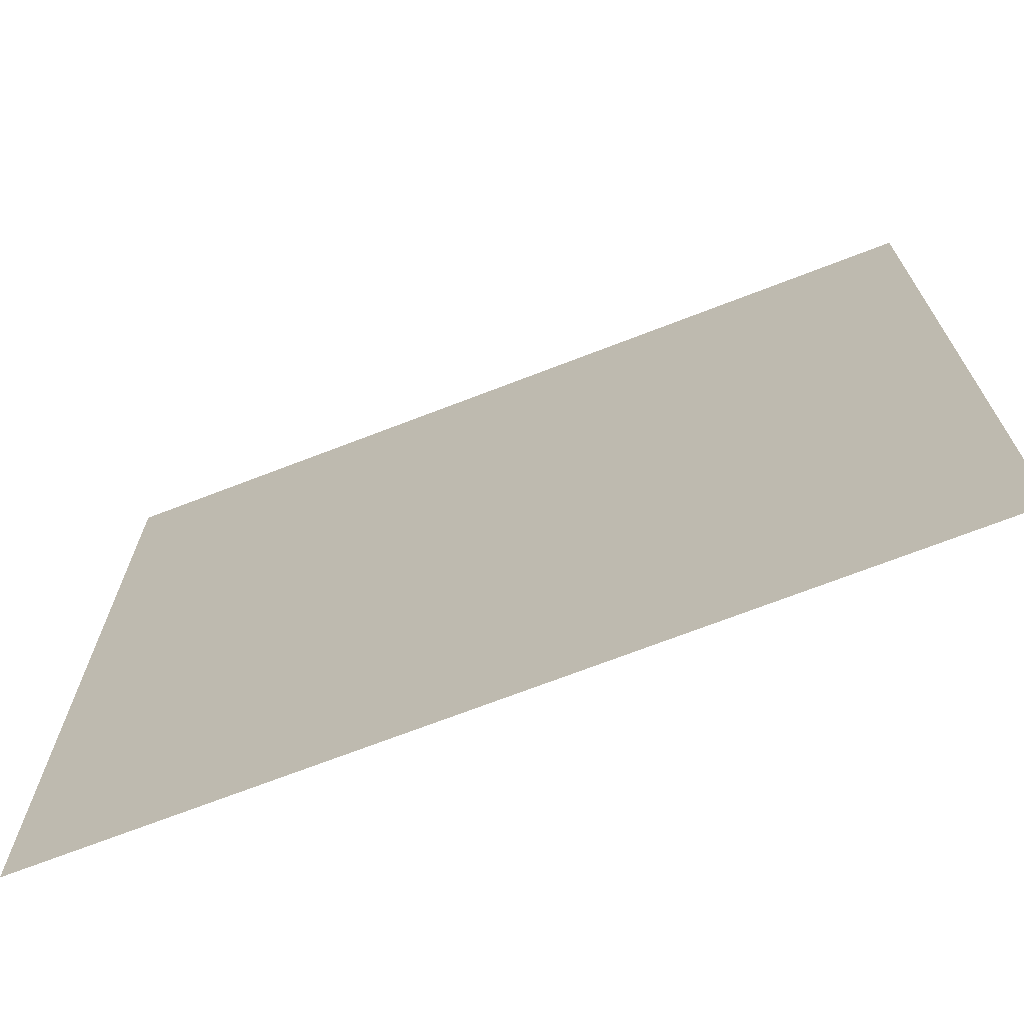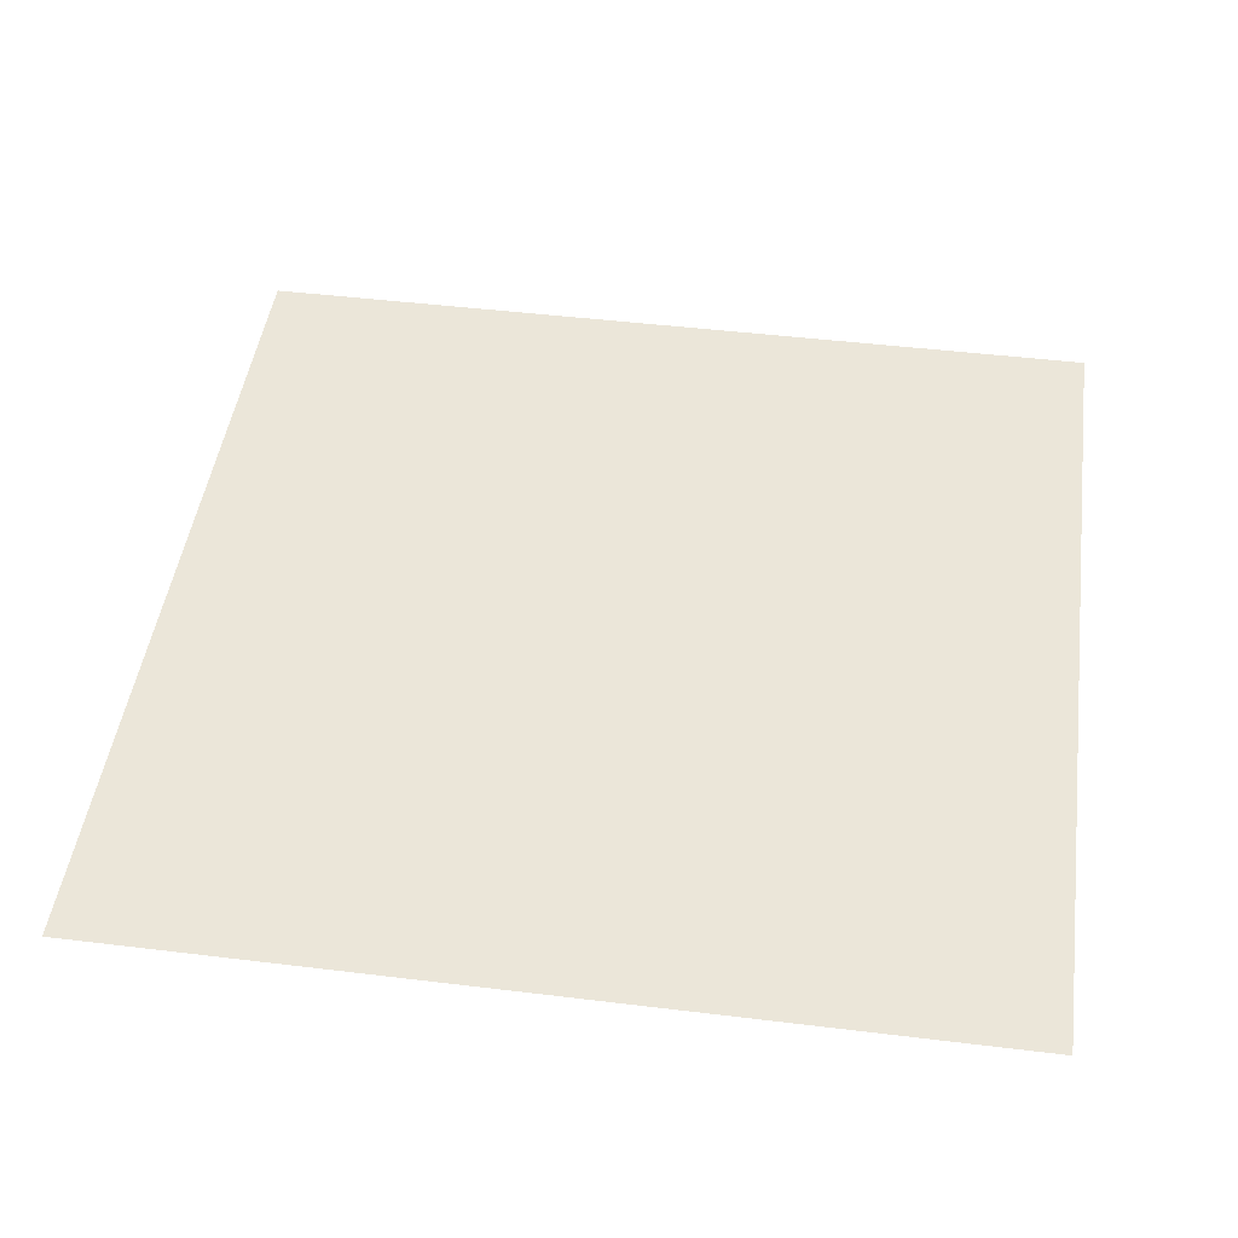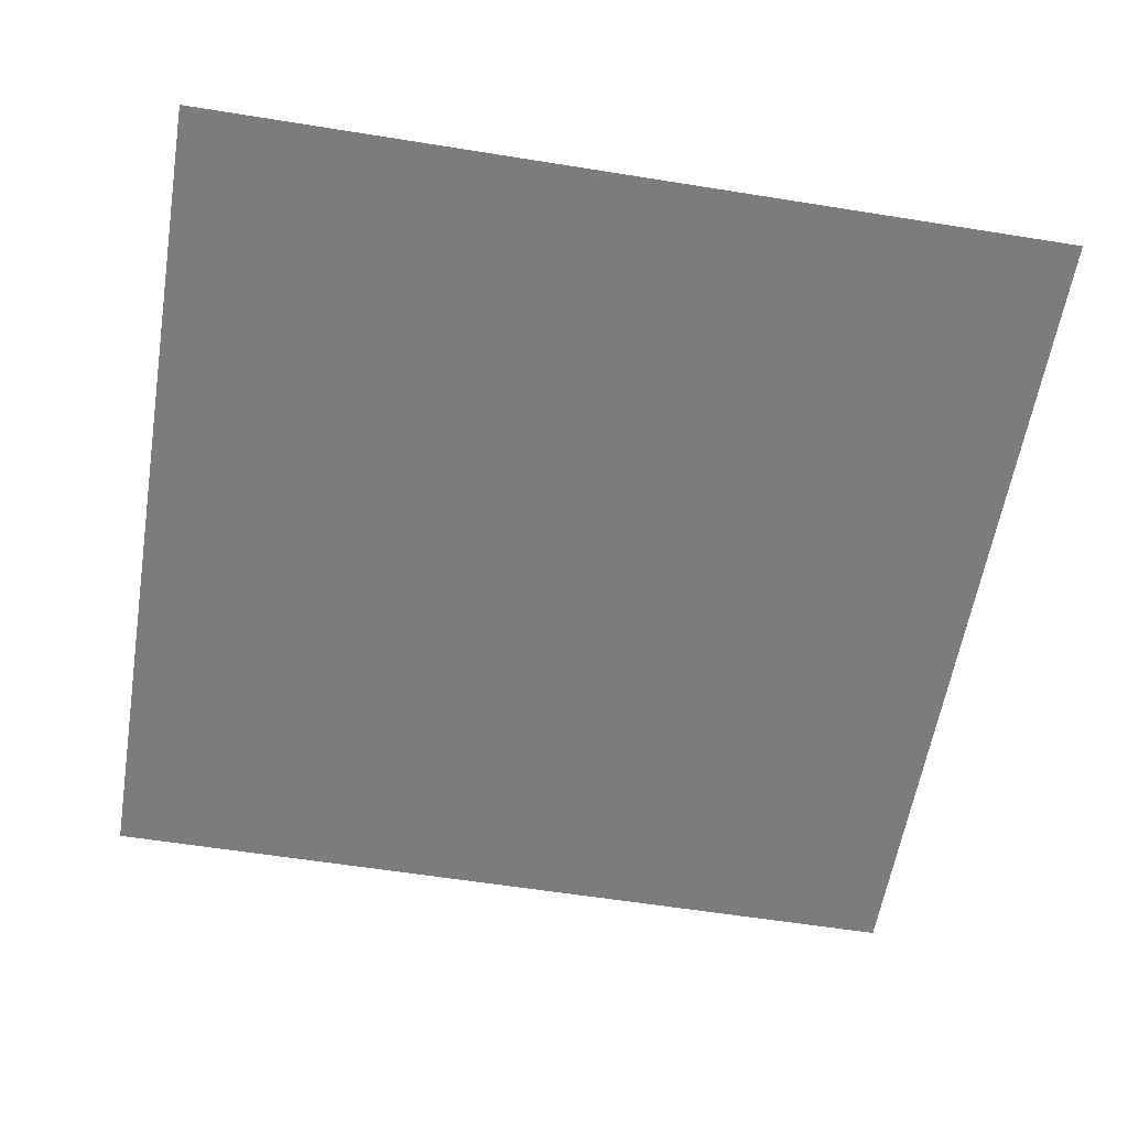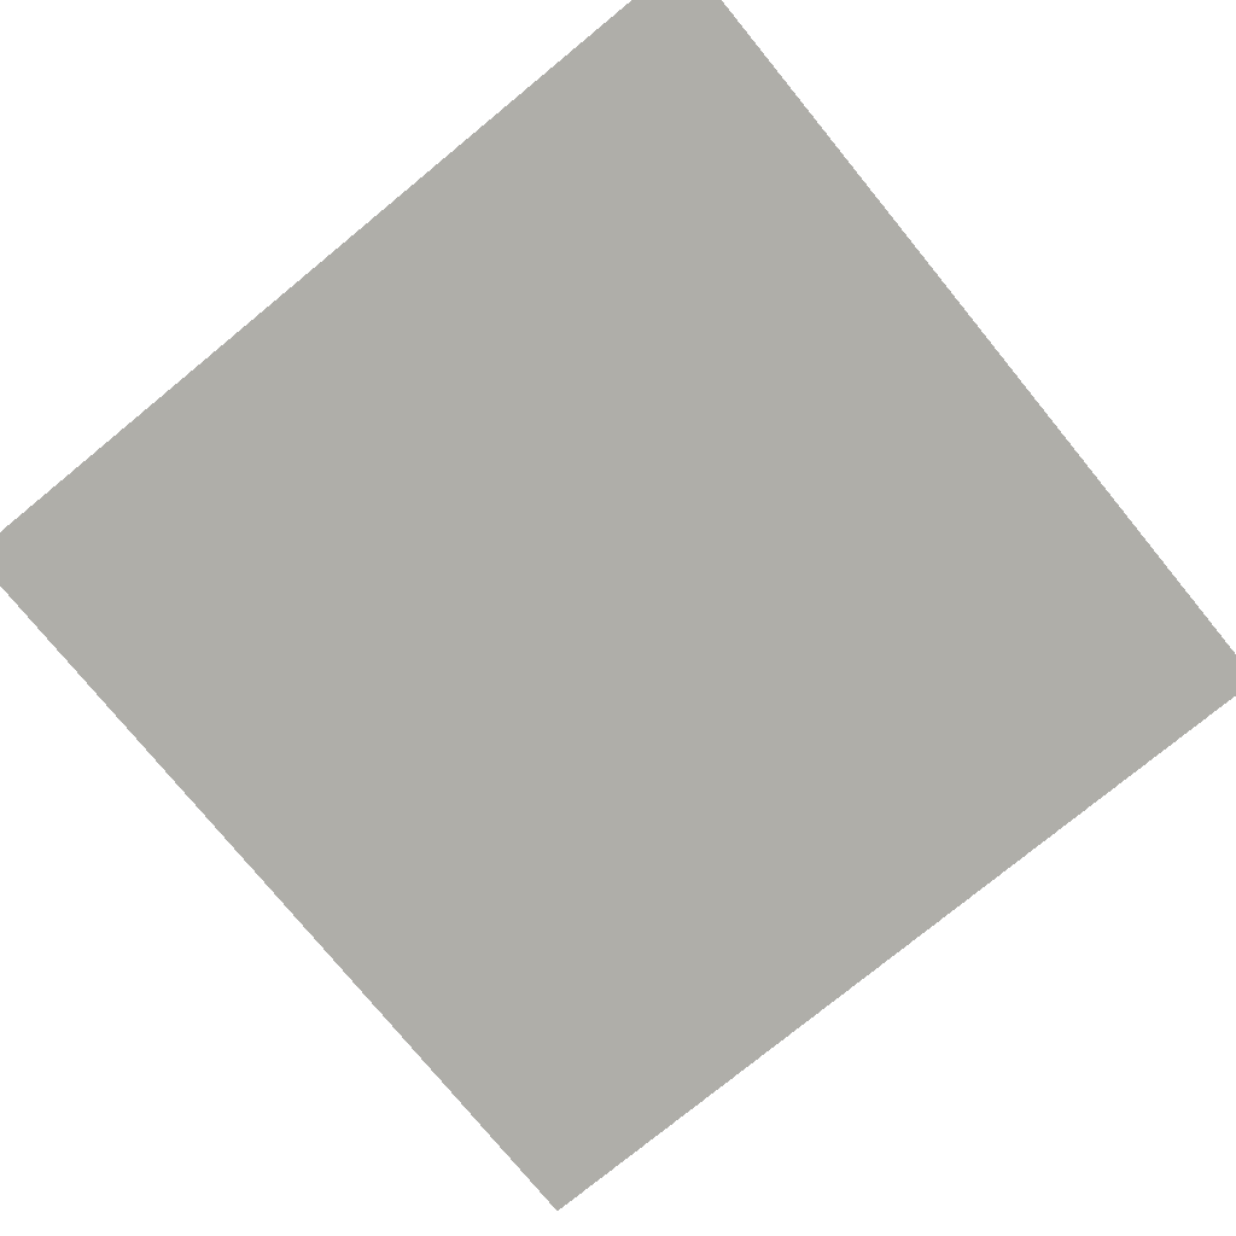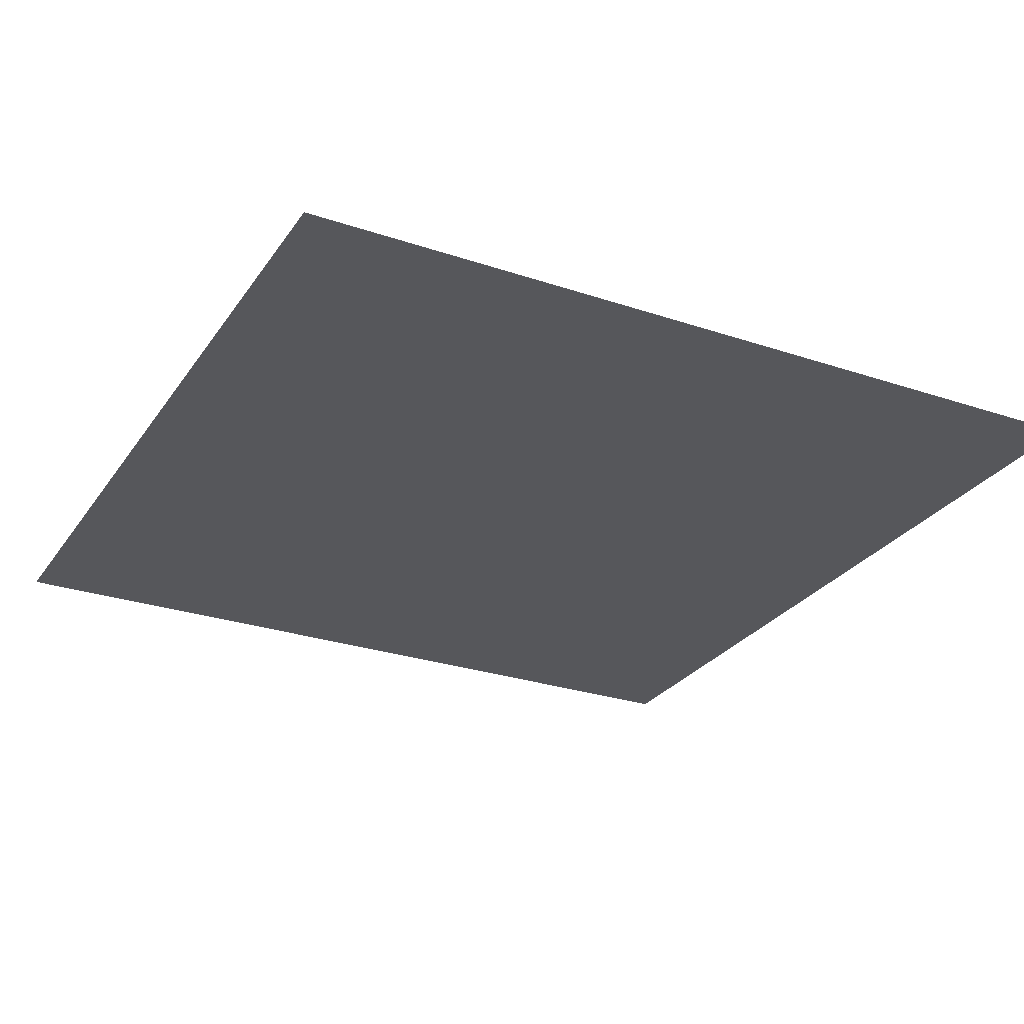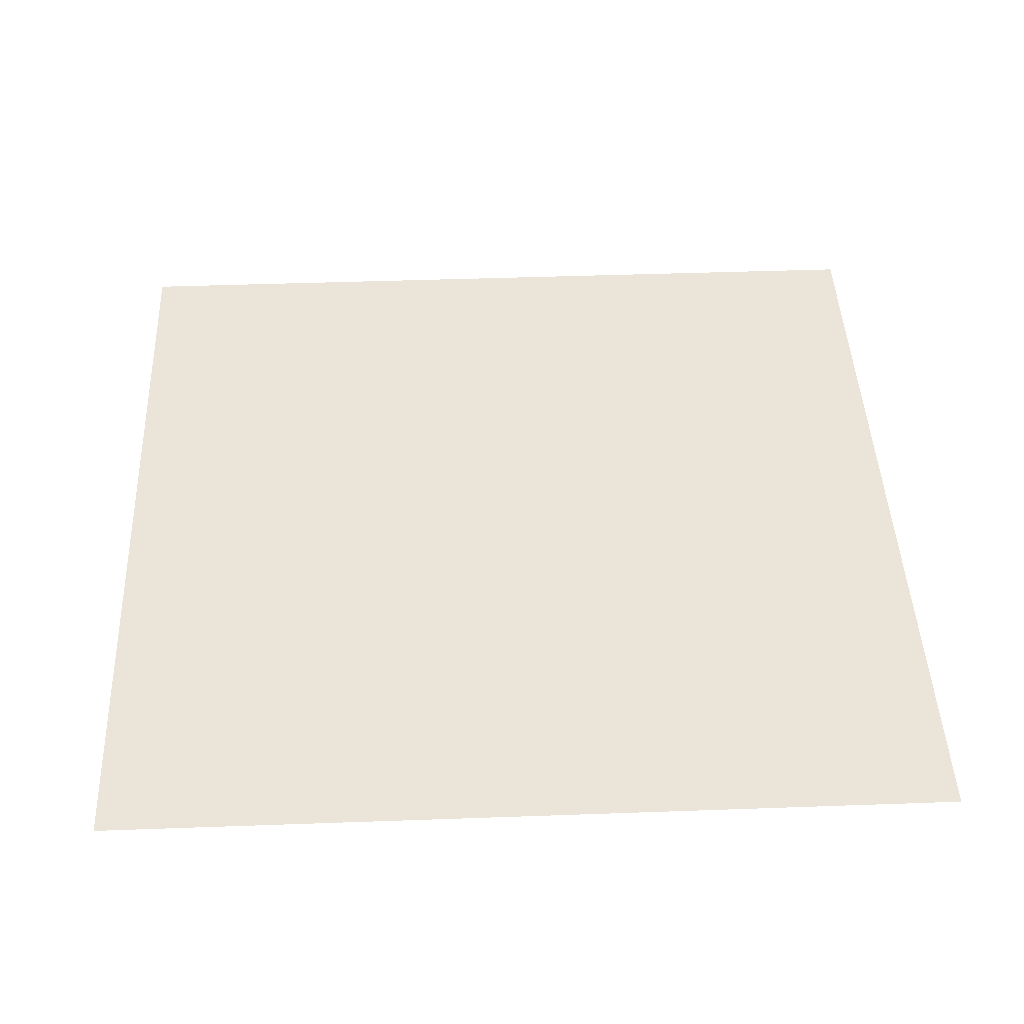
<metadata>
{"format":"obj","ext":"obj","renderer":"f3d","projection":"perspective","resolution":1024,"background":"white","views":[{"elev":-71.0,"azim":-158.9,"up":"+Z"},{"elev":46.7,"azim":-172.1,"up":"+Y"},{"elev":-58.8,"azim":-9.4,"up":"+Y"},{"elev":-77.5,"azim":129.3,"up":"+Y"},{"elev":-27.4,"azim":-117.3,"up":"+Y"},{"elev":44.5,"azim":-2.4,"up":"+Y"}]}
</metadata>
<code>
g floor1_4
v -0.5035 3.789e-07 0.5035
v -0.5035 5.43e-07 -0.5035
v 0.5035 5.43e-07 -0.5035
v 0.5035 3.789e-07 0.5035
g floor1_4_0
f 3 2 1
f 4 3 1

</code>
